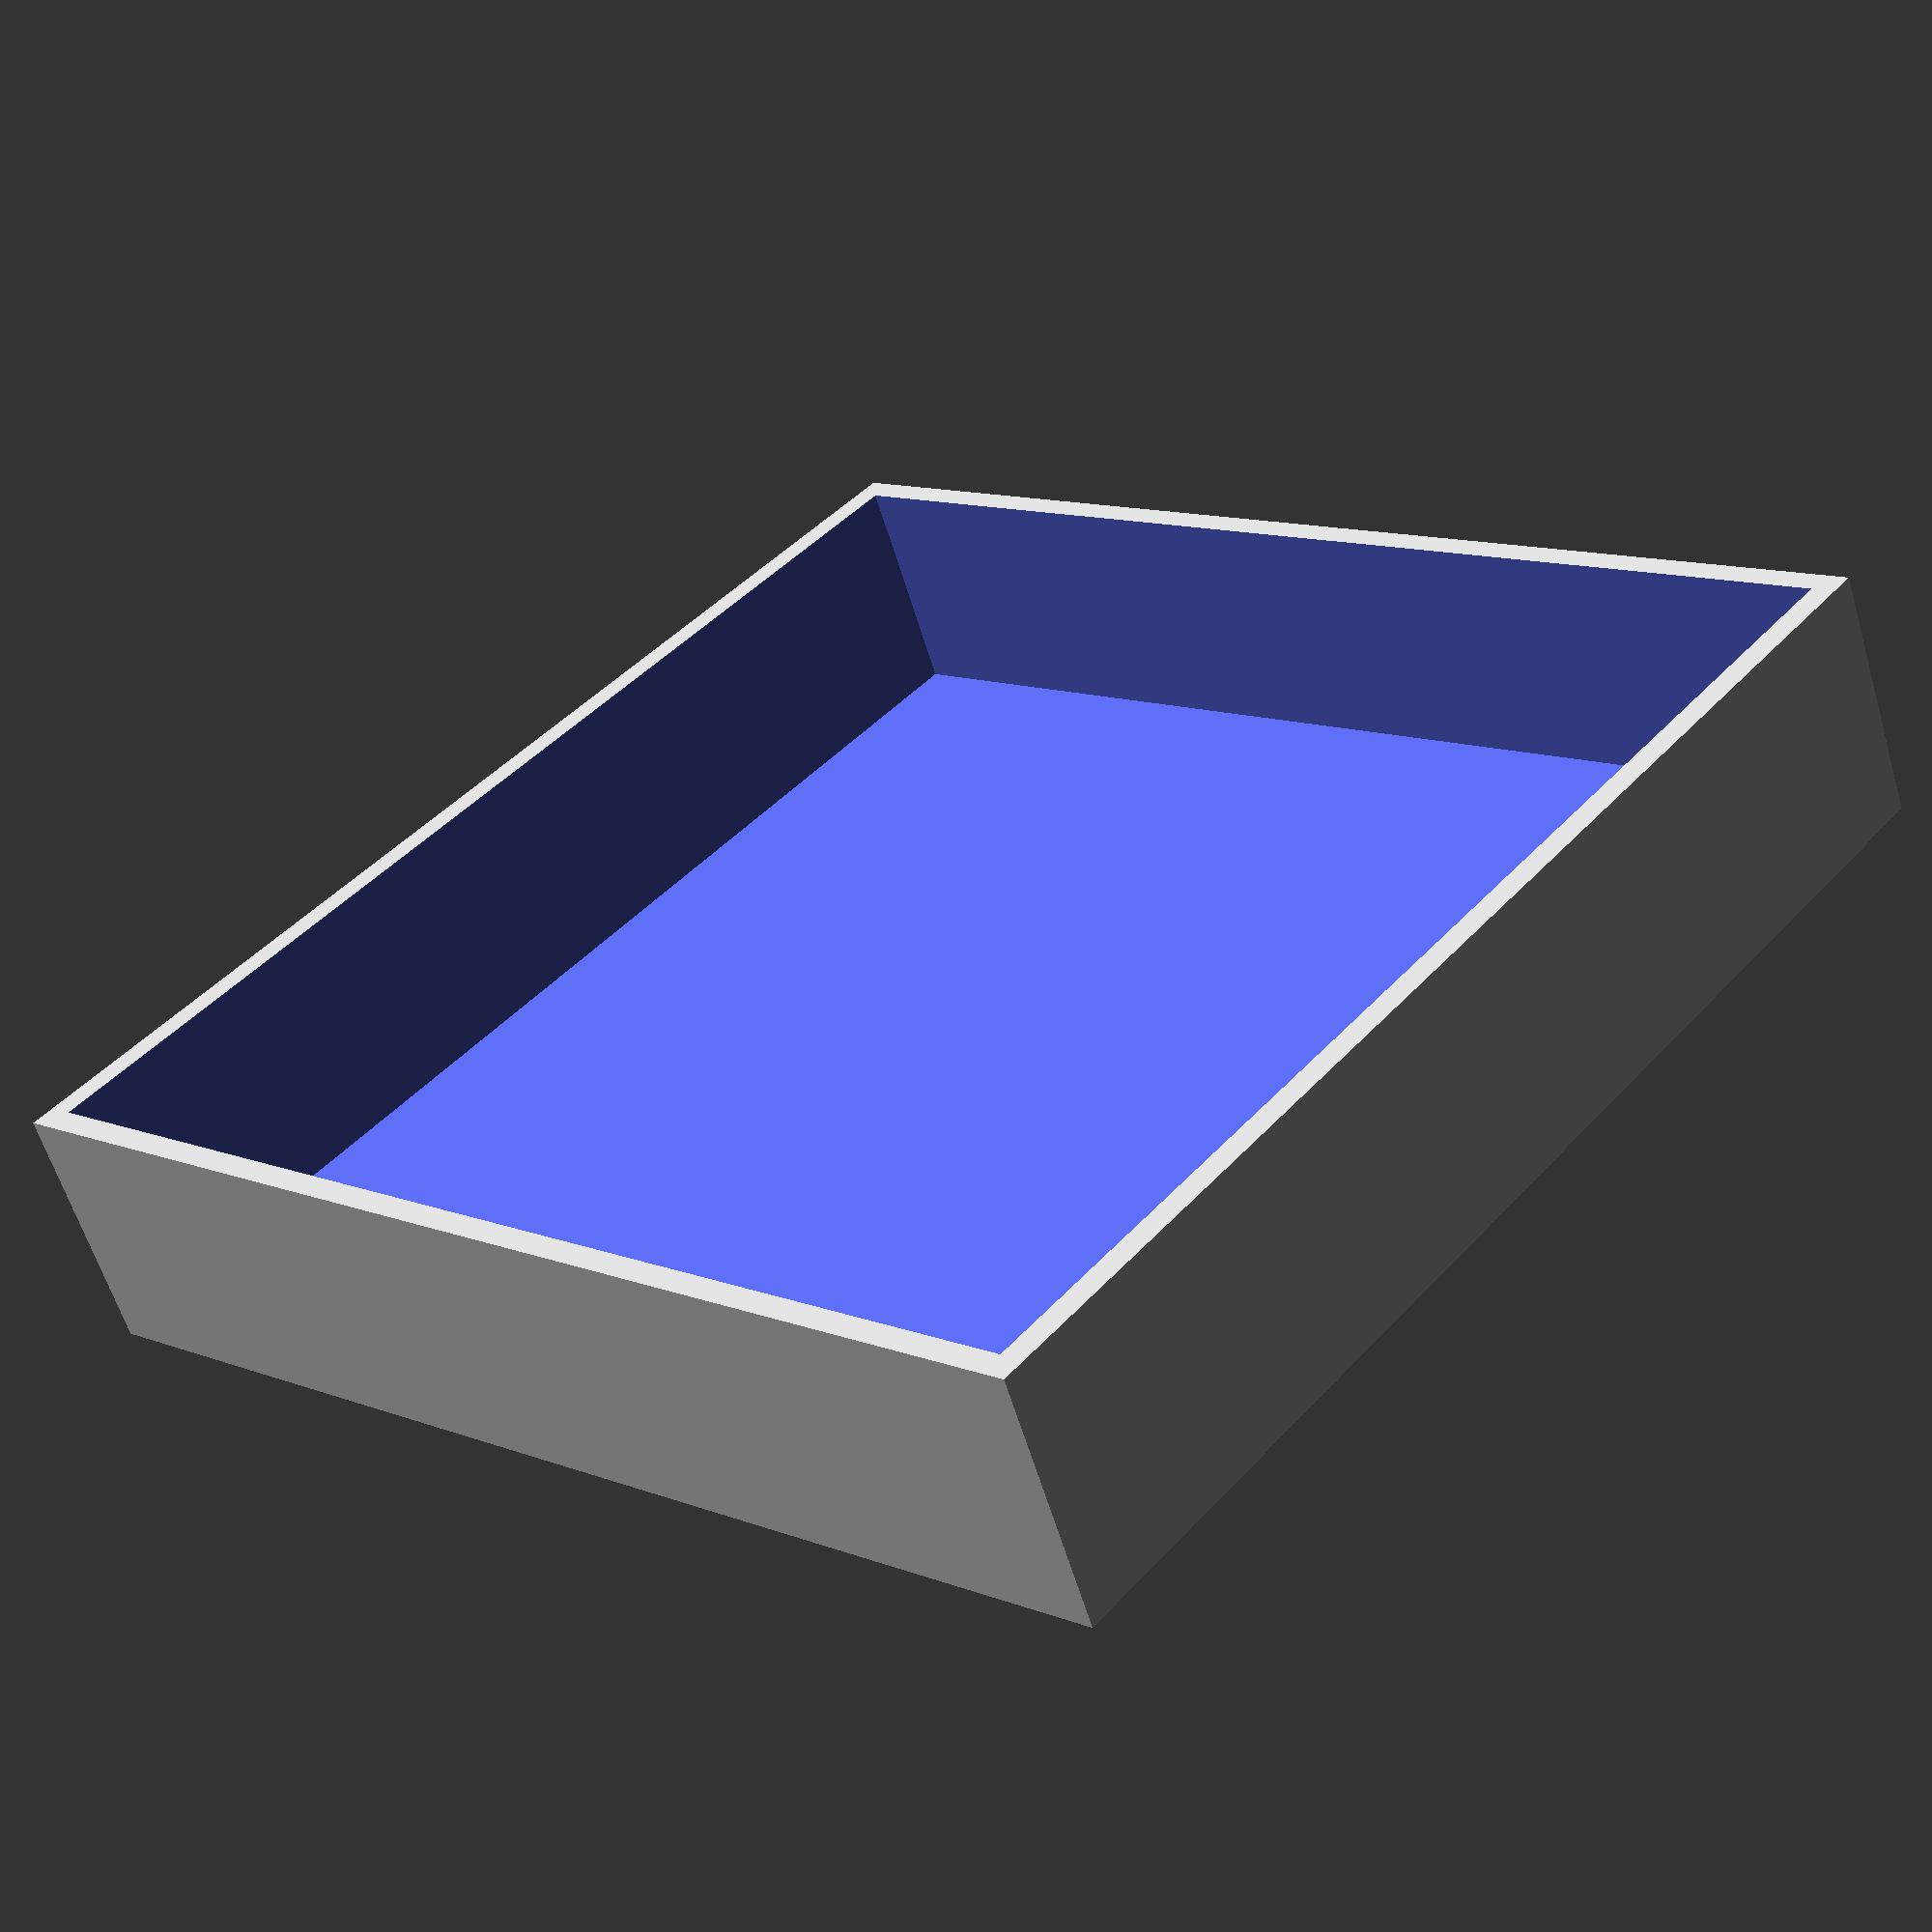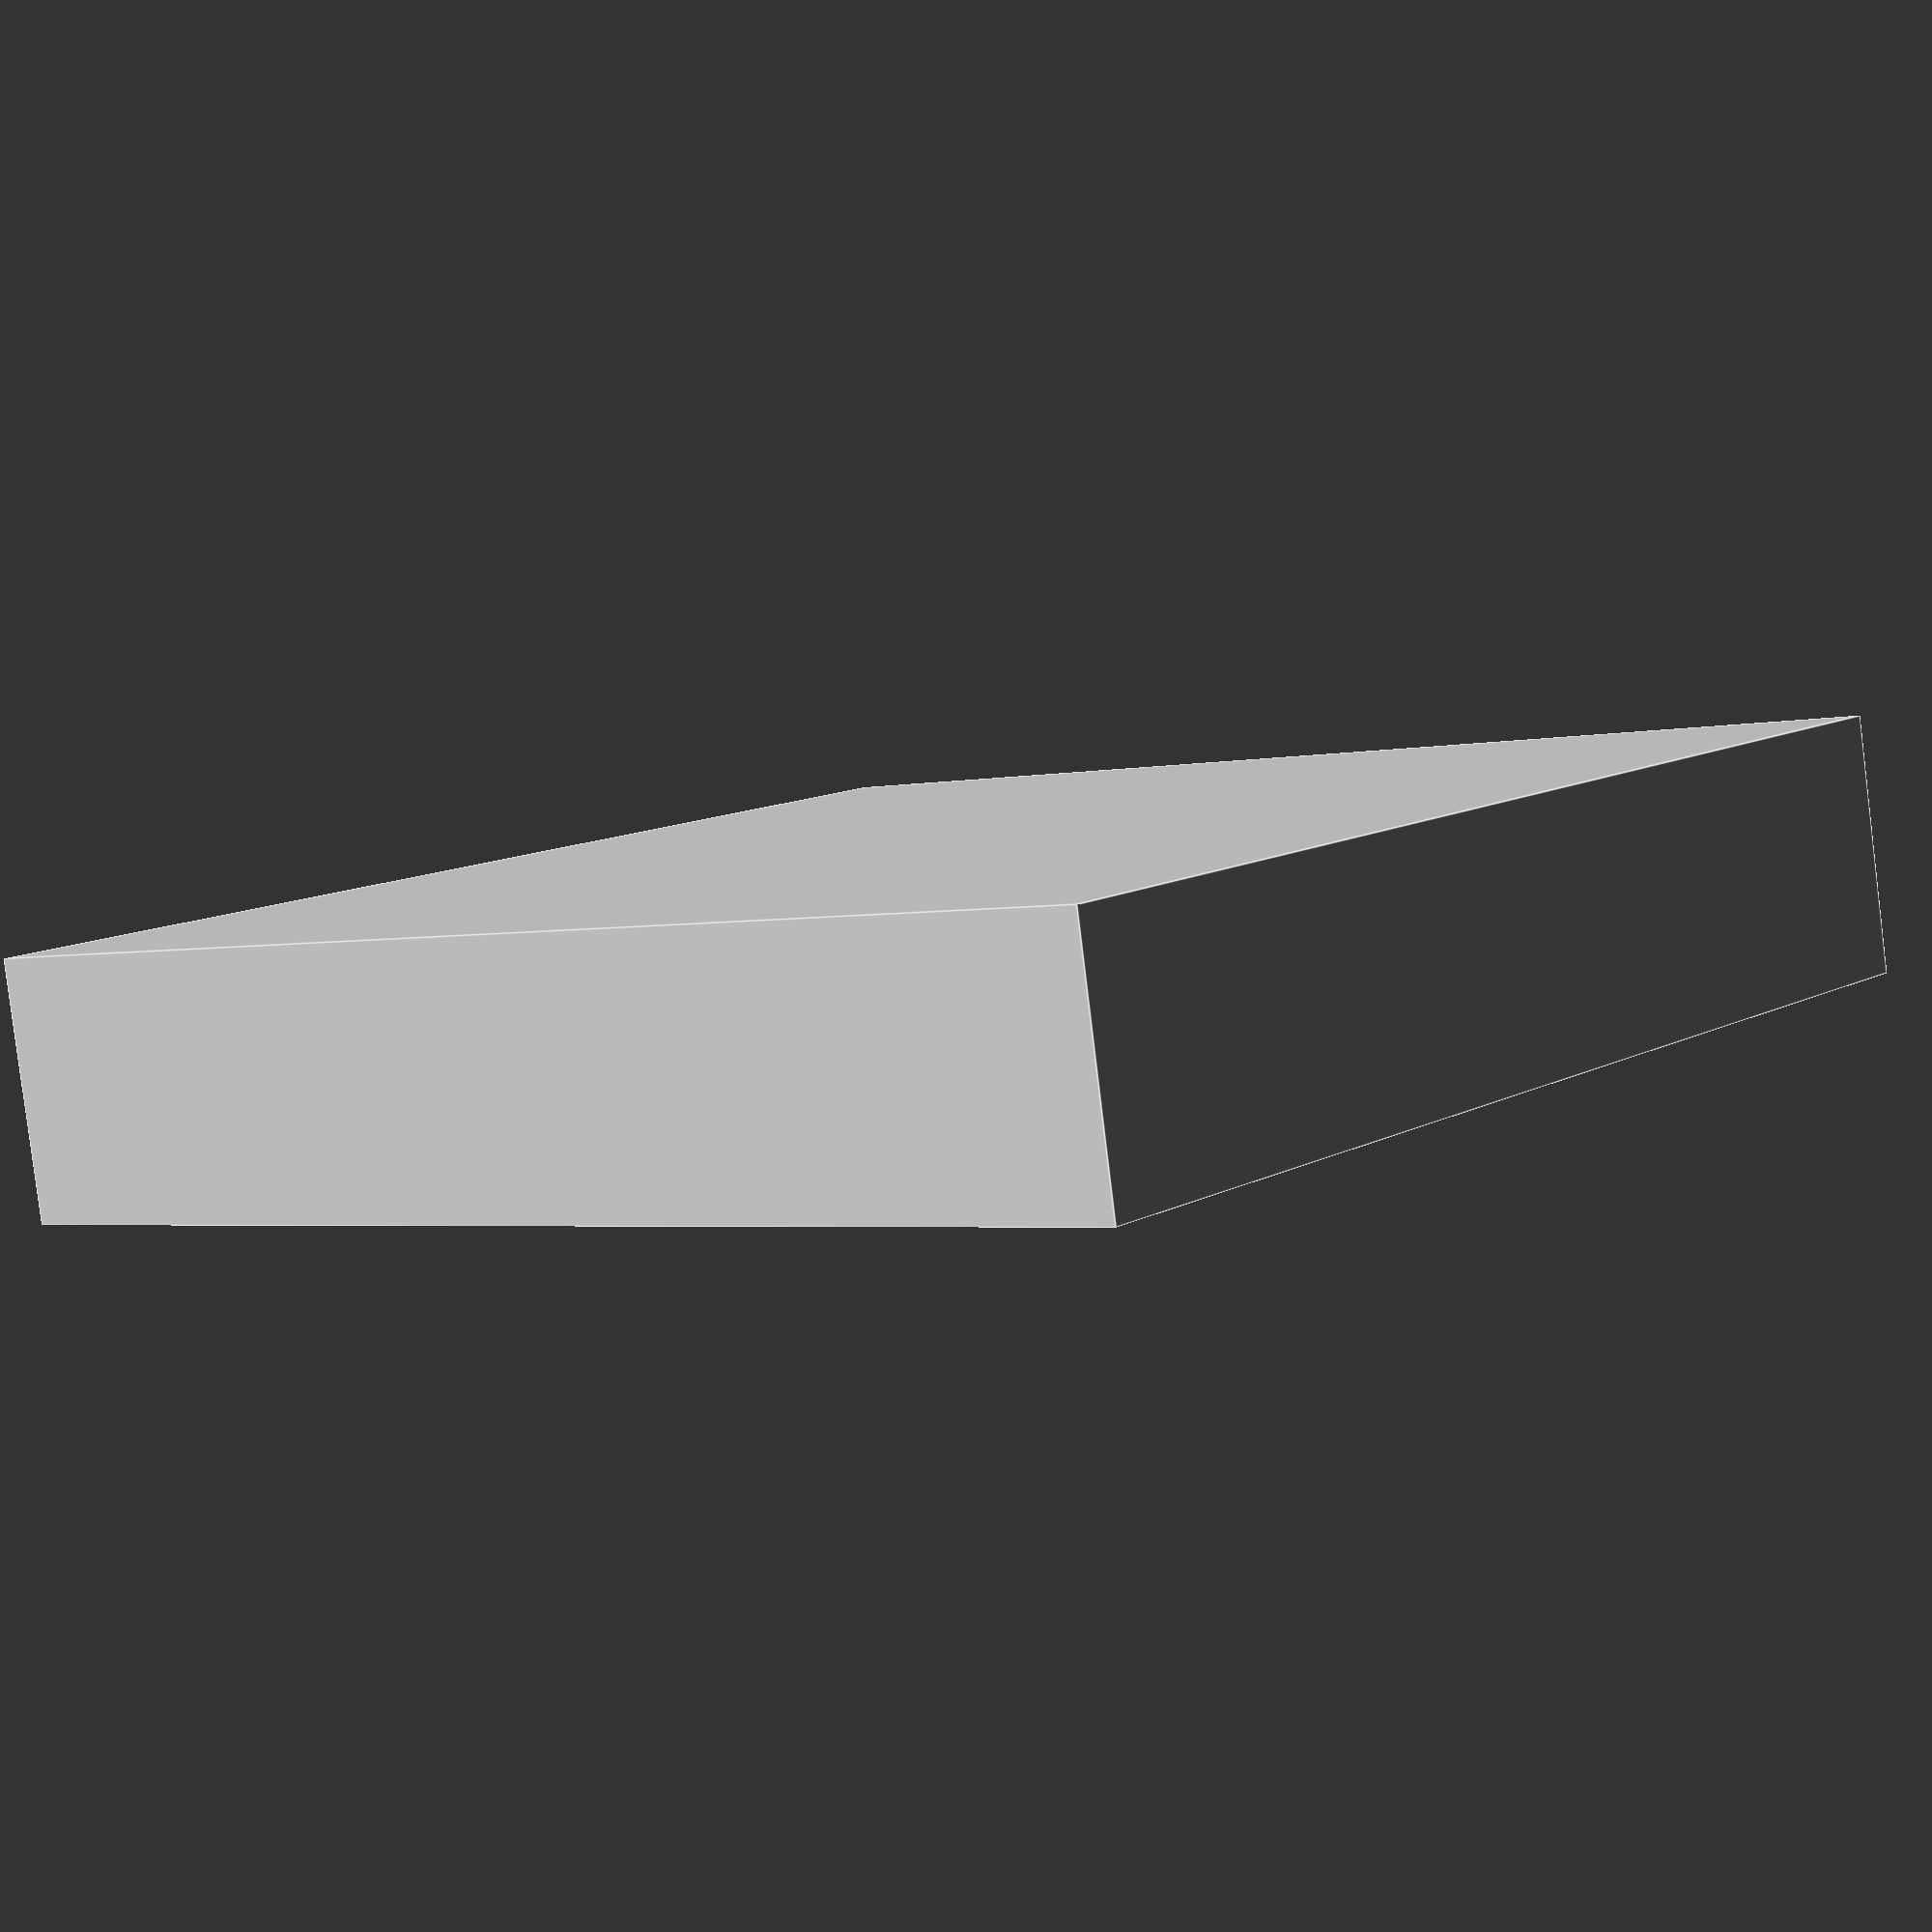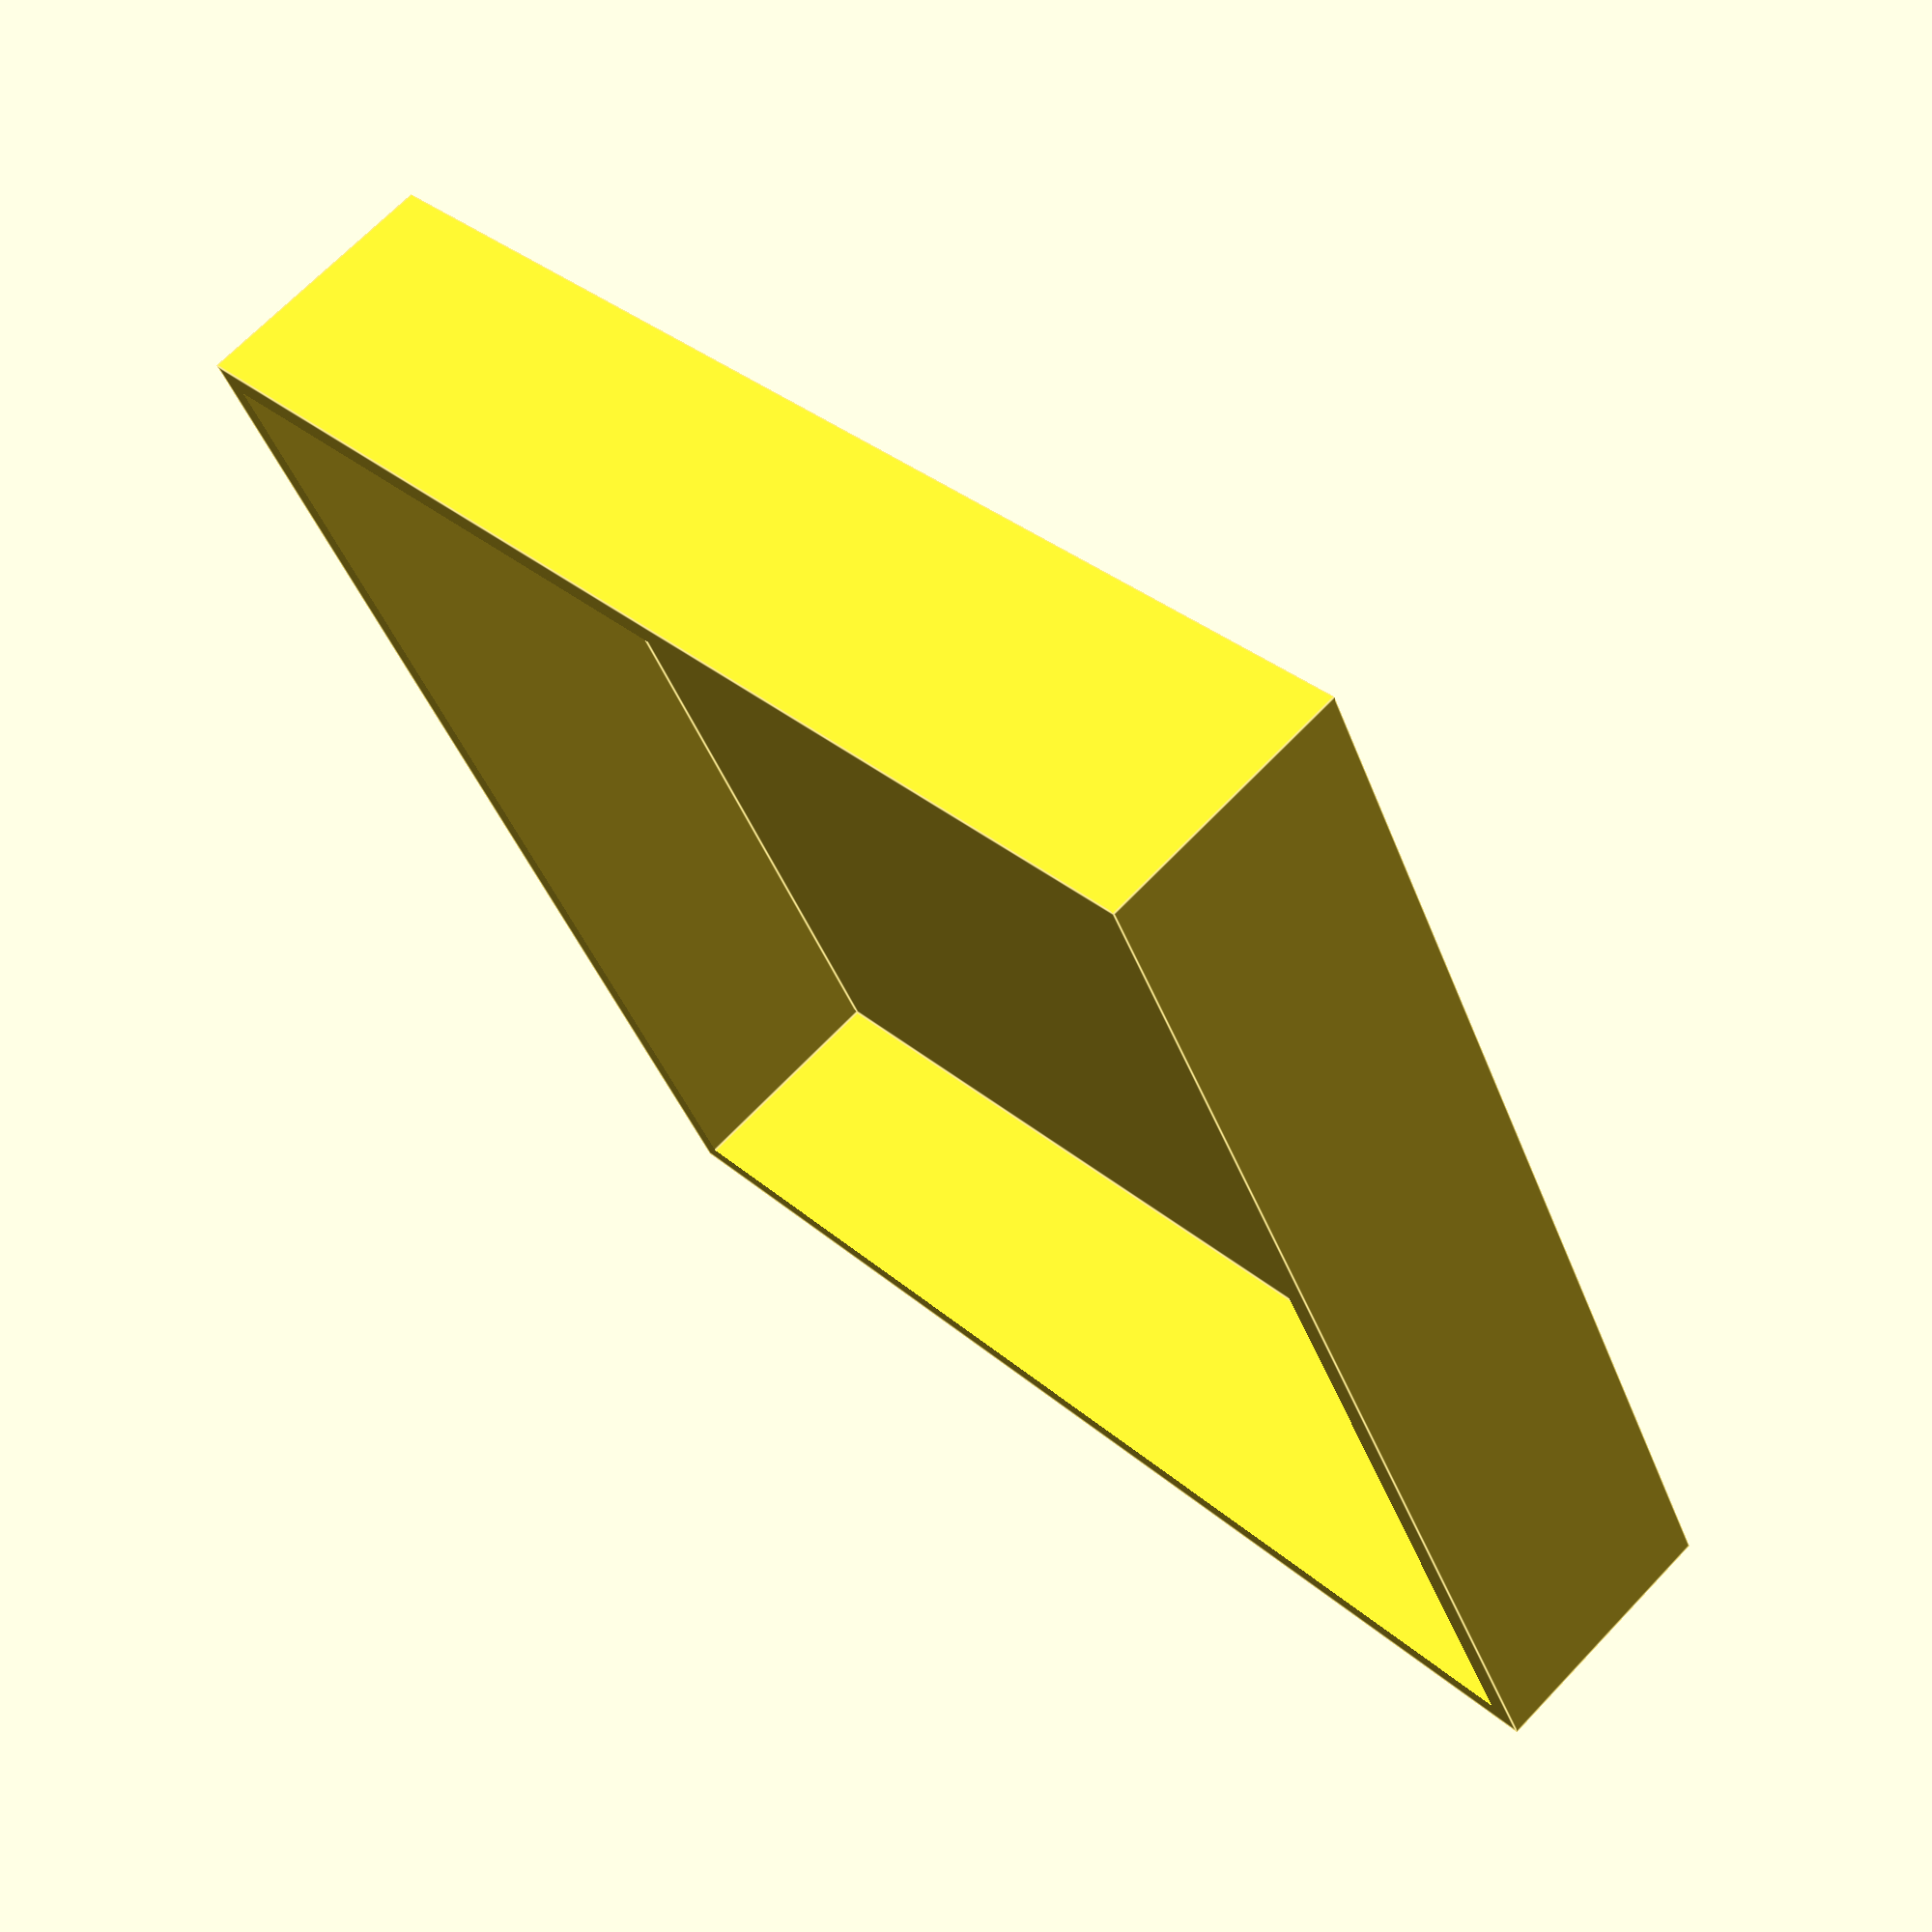
<openscad>
x = 12 * 4;

difference(){
translate([0,0,5])cube([x+2,x+2,10],center=true);
  translate([0,0,7])cube([x,x,12],center=true);
}


</openscad>
<views>
elev=60.1 azim=130.6 roll=16.6 proj=p view=wireframe
elev=264.2 azim=321.5 roll=353.0 proj=p view=edges
elev=291.0 azim=243.1 roll=43.7 proj=p view=edges
</views>
